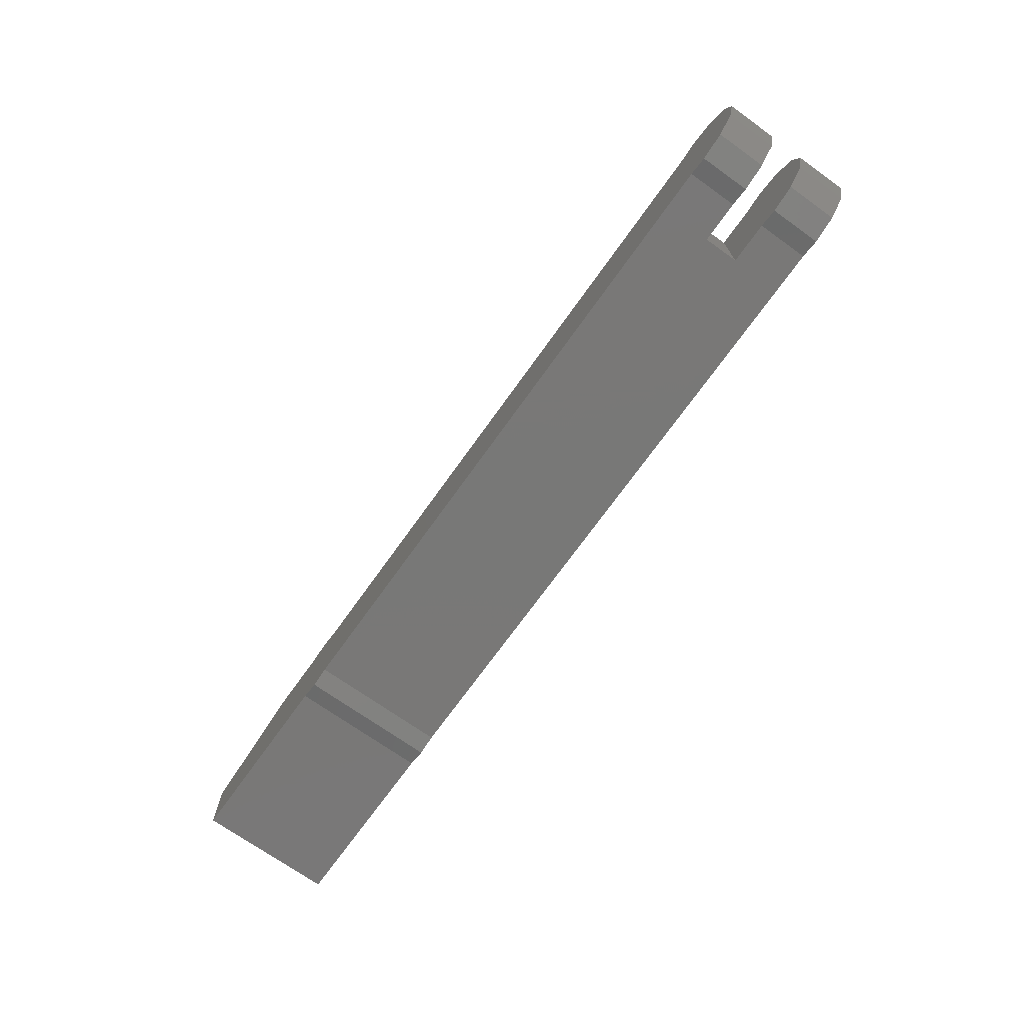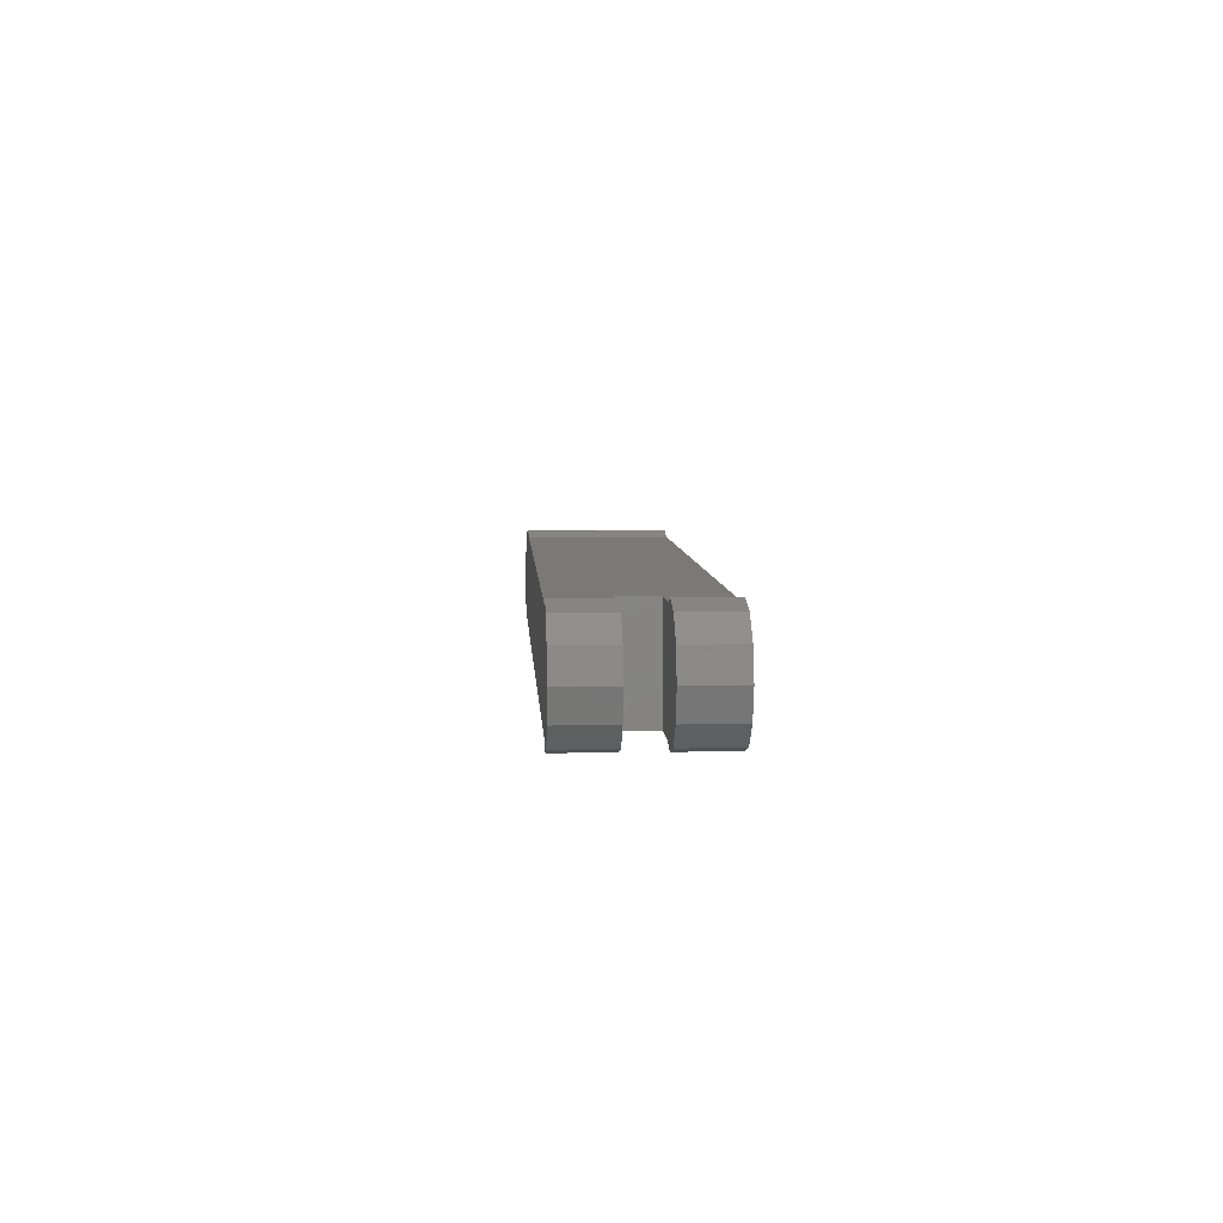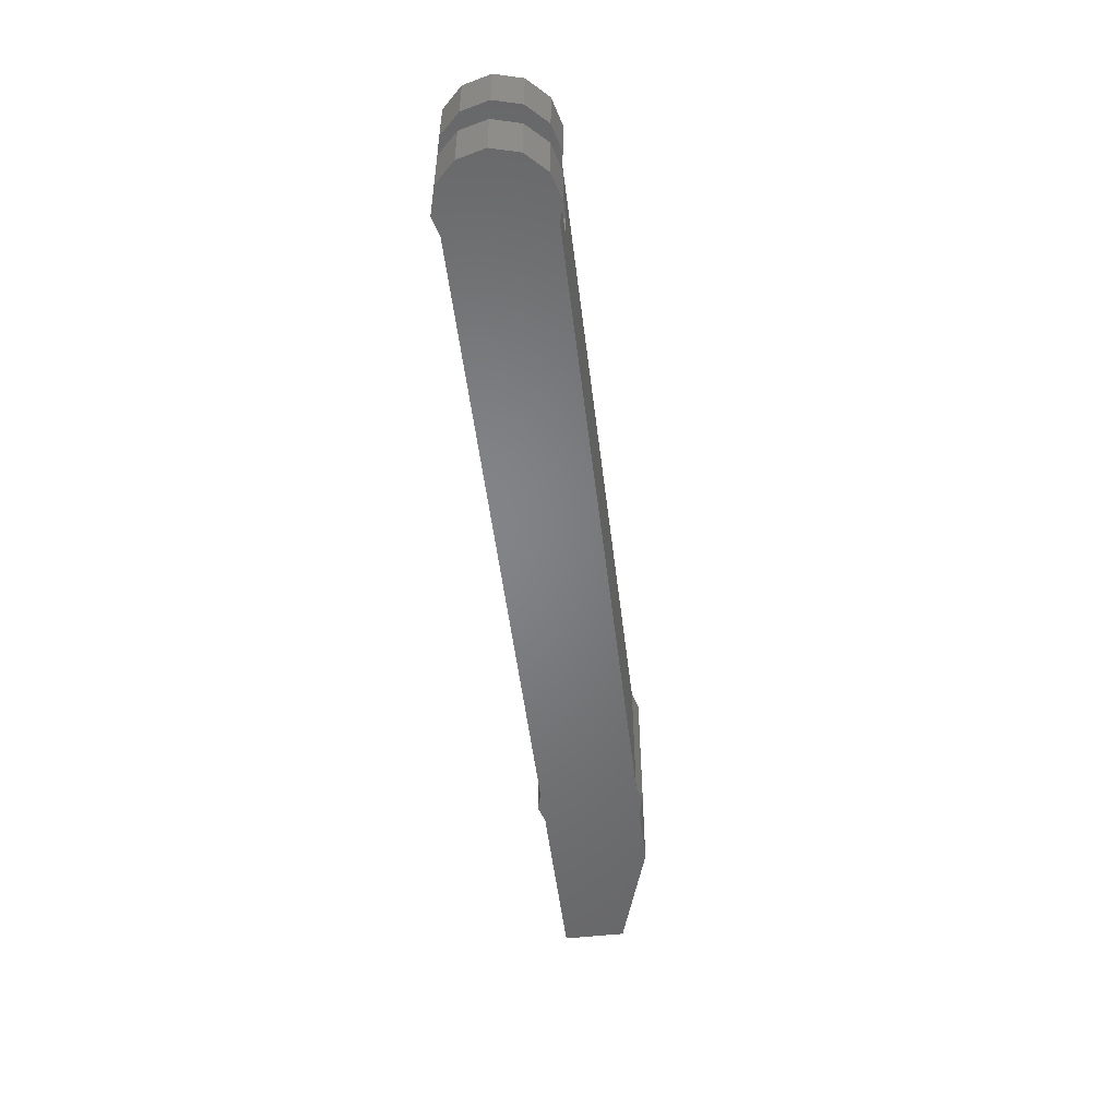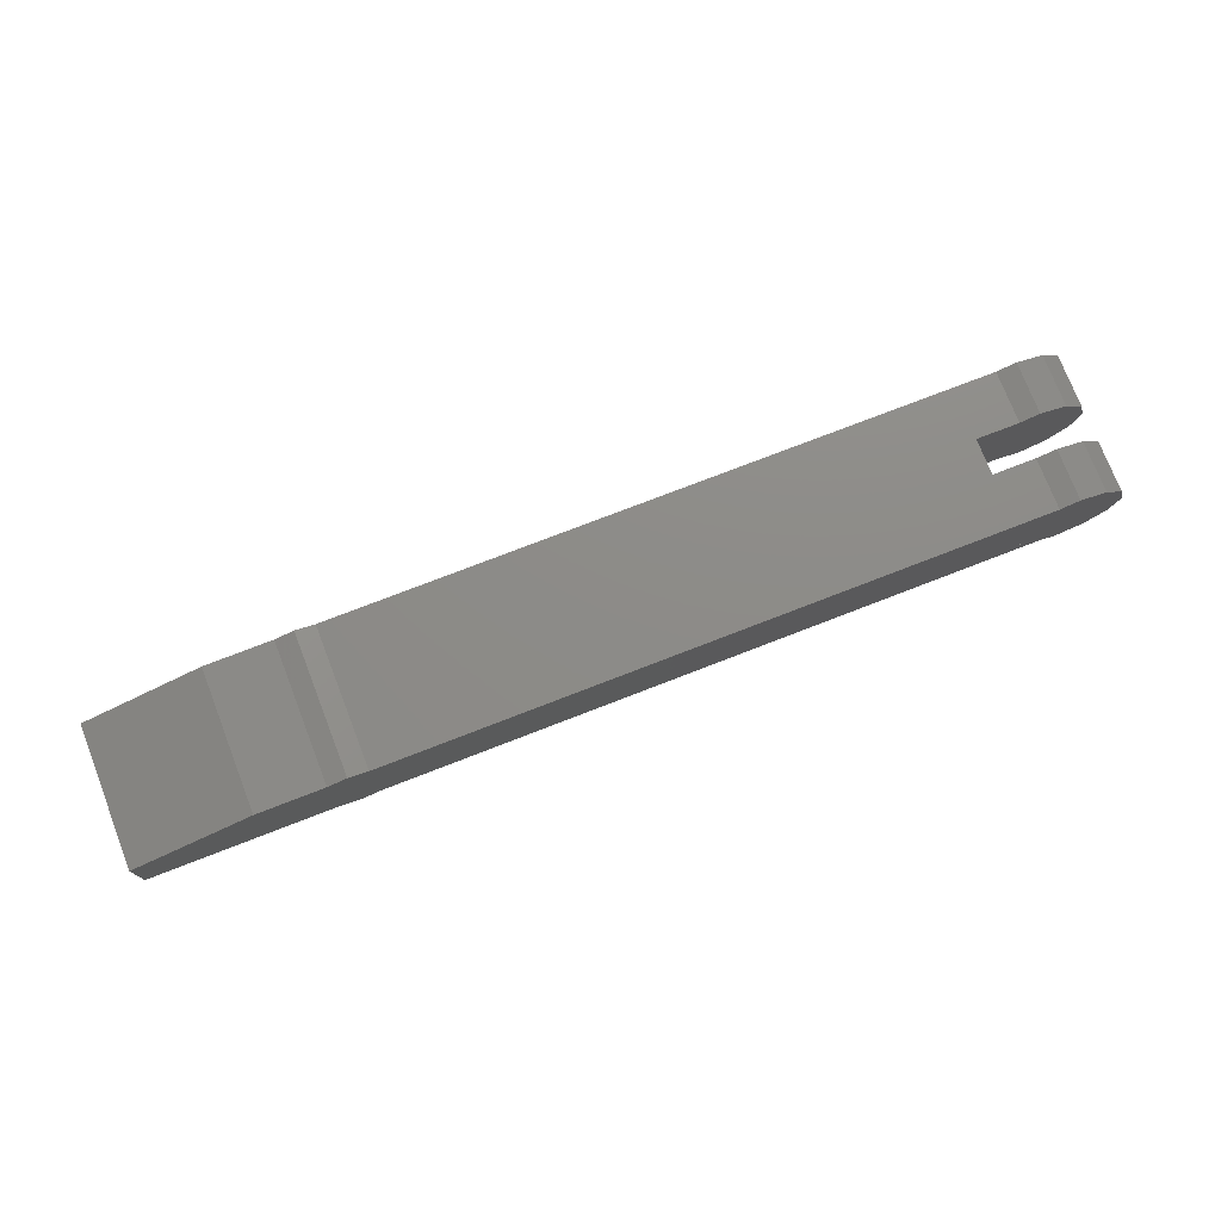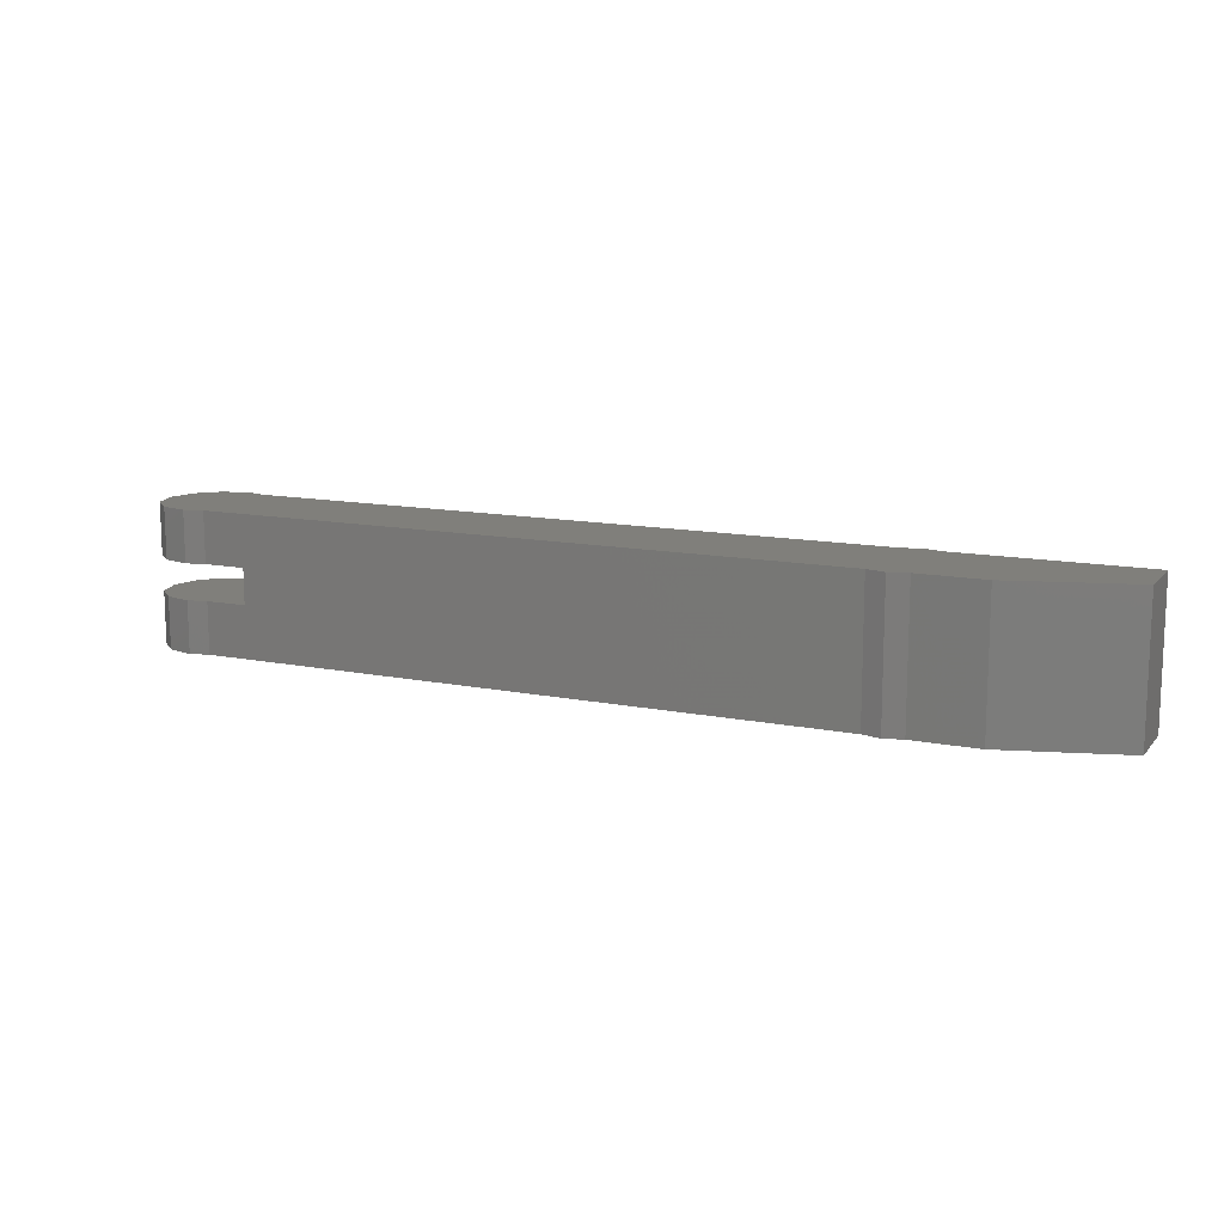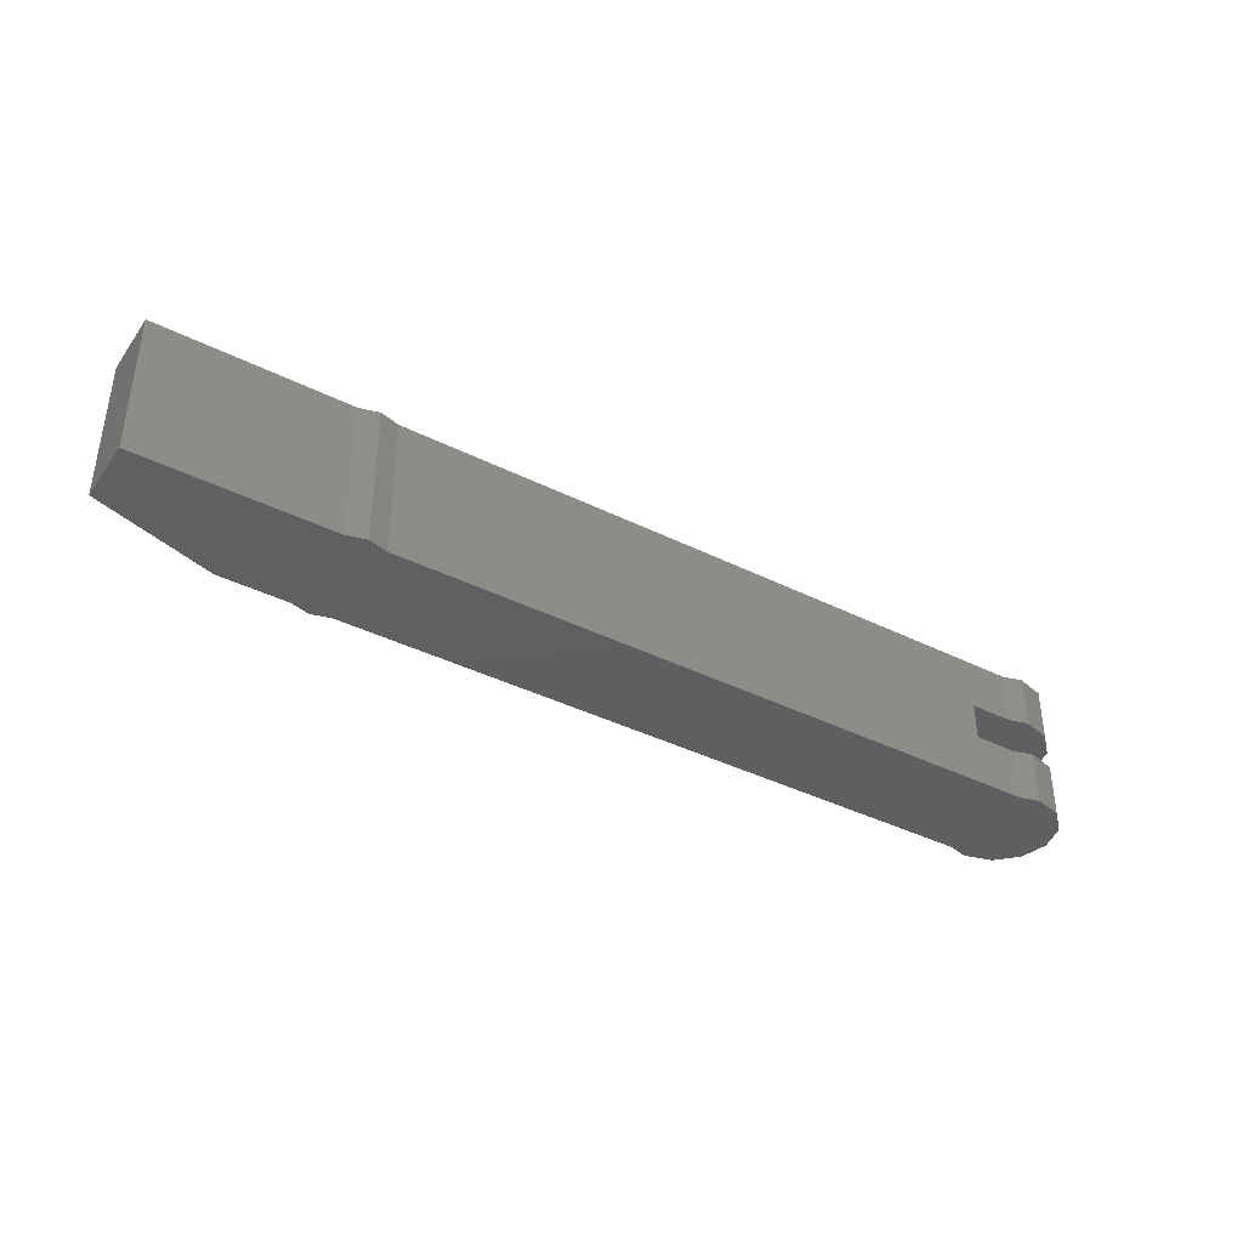
<metadata>
{"format":"stl","ext":"stl","renderer":"f3d","projection":"perspective","resolution":1024,"background":"white","views":[{"elev":-71.1,"azim":54.5,"up":"+Y"},{"elev":6.1,"azim":86.8,"up":"+Y"},{"elev":-51.7,"azim":96.9,"up":"+Z"},{"elev":75.5,"azim":-21.2,"up":"+Y"},{"elev":12.8,"azim":-155.2,"up":"+Z"},{"elev":-39.0,"azim":-32.0,"up":"+Z"}]}
</metadata>
<code>
# stl→obj: 104 verts, 197 faces
v -0.6699 -0.05233 -0.06799
v -0.6512 -0.04733 -0.06799
v -0.6512 -0.04736 0.06801
v -0.6699 -0.05236 0.06801
v -0.6699 0.05367 -0.06797
v -0.6886 0.04867 -0.06797
v -0.6886 0.04864 0.06803
v -0.6699 0.05364 0.06803
v -0.6886 -0.04736 0.06801
v -0.6886 -0.04733 -0.06799
v -0.6169 0.000644 0.06802
v -0.624 0.02714 0.06802
v -0.6434 0.04654 0.06803
v -0.6512 0.04864 0.06803
v -0.6964 0.04654 0.06803
v -0.7158 0.02714 0.06802
v -0.7229 0.000644 0.06802
v -0.7158 -0.02586 0.06801
v -0.6964 -0.04526 0.06801
v -0.6434 -0.04526 0.06801
v -0.624 -0.02586 0.06801
v -0.6512 0.04867 -0.06797
v -0.6434 0.04657 -0.06797
v -0.624 0.02717 -0.06798
v -0.6169 0.000671 -0.06798
v -0.624 -0.02583 -0.06799
v -0.6434 -0.04523 -0.06799
v -0.6964 -0.04523 -0.06799
v -0.7158 -0.02583 -0.06799
v -0.7229 0.000671 -0.06798
v -0.7158 0.02717 -0.06798
v -0.6964 0.04657 -0.06797
v -0.7534 0.04867 -0.06797
v -0.8699 0.01329 -0.06798
v -0.8699 0.01326 0.06802
v -0.7534 0.04864 0.06803
v -0.8699 -0.04736 0.06801
v -0.8699 -0.04733 -0.06799
v -0.7534 -0.04733 -0.06799
v -0.7534 -0.04736 0.06801
v -0.0186 0.04864 0.06803
v -0.0188 0.04858 0.06803
v -0.0188 -0.04727 -0.06799
v -0.0186 -0.04733 -0.06799
v -0.0213 0.0479 0.06803
v -0.0264 -0.0453 0.06801
v -0.0458 -0.02586 0.06801
v -0.0188 -0.0473 0.06801
v -0.0213 -0.04662 0.06801
v -0.0186 -0.04736 0.06801
v -0.0213 -0.04659 -0.06799
v -0.0264 -0.04527 -0.06799
v 9.9e-05 0.04867 -0.06797
v 9.9e-05 -0.04733 -0.06799
v -0.0262 -0.04528 -0.06799
v -0.0458 -0.02583 -0.06799
v -0.0529 0.000671 -0.06798
v -0.0458 0.02717 -0.06798
v -0.0264 0.04657 -0.06797
v -0.0213 0.04793 -0.06797
v -0.0188 0.04861 -0.06797
v -0.0186 0.04867 -0.06797
v 9.9e-05 -0.04736 0.06801
v -0.0262 -0.04531 0.06801
v 9.9e-05 0.04864 0.06803
v -0.0264 0.04654 0.06803
v -0.0458 0.02714 0.06802
v -0.0529 0.000644 0.06802
v 0.046 -0.02583 -0.06799
v 0.0531 0.000671 -0.06798
v 0.0531 0.000661 -0.01698
v 0.046 -0.02584 -0.01699
v 0.0266 -0.04524 -0.01699
v 0.0266 -0.04523 -0.06799
v 9.9e-05 -0.05233 -0.06799
v 9.9e-05 -0.05234 -0.01699
v -0.0186 -0.04734 -0.01699
v -0.0186 0.04866 -0.01697
v 9.9e-05 0.05366 -0.01697
v 9.9e-05 0.05367 -0.06797
v 0.0266 0.04657 -0.06797
v 0.0266 0.04656 -0.01697
v 0.046 0.02716 -0.01698
v 0.046 0.02717 -0.06798
v 9.9e-05 0.05364 0.06803
v 9.9e-05 -0.05236 0.06801
v 0.0266 -0.04526 0.06801
v 0.046 -0.02586 0.06801
v 0.0531 0.000643 0.06802
v 0.046 0.02714 0.06802
v 0.0266 0.04654 0.06803
v -0.0599 -0.04734 -0.01699
v -0.0599 -0.04735 0.01791
v -0.0186 -0.04735 0.01791
v 9.9e-05 0.05365 0.01793
v -0.0186 0.04865 0.01793
v -0.0599 0.04866 -0.01697
v -0.0599 0.04865 0.01793
v 0.0266 -0.04525 0.01791
v 0.046 -0.02585 0.01791
v 0.0531 0.000654 0.01792
v 9.9e-05 -0.05235 0.01791
v 0.046 0.02715 0.01792
v 0.0266 0.04655 0.01793
f 1 2 3
f 3 4 1
f 5 6 7
f 7 8 5
f 1 4 9
f 9 10 1
f 4 3 9
f 11 12 13
f 13 14 7
f 13 7 15
f 11 13 15
f 15 16 17
f 17 18 19
f 15 17 19
f 11 15 19
f 19 9 3
f 19 3 20
f 11 19 20
f 11 20 21
f 5 8 14
f 14 22 5
f 8 7 14
f 6 5 22
f 22 23 24
f 22 24 25
f 26 27 2
f 25 26 2
f 22 25 2
f 10 28 29
f 2 10 29
f 29 30 31
f 2 29 31
f 22 2 31
f 31 32 6
f 22 31 6
f 2 1 10
f 33 34 35
f 35 36 33
f 37 38 39
f 39 40 37
f 38 34 33
f 33 39 38
f 38 37 35
f 35 34 38
f 33 36 7
f 7 6 33
f 40 36 35
f 35 37 40
f 19 40 9
f 10 9 40
f 40 39 10
f 33 6 32
f 41 14 13
f 13 42 41
f 27 43 44
f 44 2 27
f 19 18 40
f 36 40 18
f 18 17 36
f 17 16 36
f 16 15 36
f 15 7 36
f 29 28 39
f 32 31 33
f 31 30 33
f 33 30 29
f 29 39 33
f 28 10 39
f 12 45 42
f 42 13 12
f 11 46 47
f 48 49 21
f 21 20 48
f 20 3 50
f 50 48 20
f 26 51 43
f 43 27 26
f 51 26 25
f 25 52 51
f 53 54 55
f 53 55 52
f 53 52 56
f 53 56 57
f 53 57 58
f 53 58 59
f 53 59 60
f 61 60 24
f 24 23 61
f 23 22 62
f 62 61 23
f 49 63 64
f 48 63 49
f 51 54 43
f 24 60 59
f 55 54 51
f 65 45 66
f 65 66 67
f 65 67 68
f 65 68 47
f 65 47 64
f 65 64 63
f 46 11 21
f 21 49 64
f 45 65 42
f 61 53 60
f 69 70 71
f 71 72 69
f 72 73 74
f 74 69 72
f 75 74 73
f 73 76 75
f 77 44 75
f 75 76 77
f 78 79 80
f 80 62 78
f 81 80 79
f 79 82 81
f 82 83 84
f 84 81 82
f 71 70 84
f 84 83 71
f 85 41 65
f 75 44 54
f 66 45 12
f 12 11 47
f 47 68 12
f 68 67 12
f 67 66 12
f 59 58 24
f 58 57 24
f 56 25 24
f 24 57 56
f 56 52 25
f 63 50 86
f 63 86 87
f 63 87 88
f 63 88 89
f 89 90 91
f 63 89 91
f 65 63 91
f 65 91 85
f 53 62 80
f 53 80 81
f 54 53 81
f 84 70 69
f 81 84 69
f 54 81 69
f 54 69 74
f 54 74 75
f 44 77 92
f 2 44 92
f 3 2 92
f 3 92 93
f 50 3 93
f 94 50 93
f 41 85 95
f 95 96 41
f 97 78 62
f 97 62 22
f 97 22 14
f 98 97 14
f 98 14 41
f 98 41 96
f 88 87 99
f 99 100 88
f 89 88 100
f 100 101 89
f 86 50 94
f 94 102 86
f 91 90 103
f 103 104 91
f 85 91 104
f 104 95 85
f 87 86 102
f 102 99 87
f 90 89 101
f 101 103 90
f 97 92 77
f 78 97 77
f 77 76 73
f 77 73 72
f 71 83 82
f 72 71 82
f 77 72 82
f 77 82 79
f 78 77 79
f 93 92 97
f 97 98 93
f 104 103 101
f 104 101 100
f 95 104 100
f 99 102 94
f 100 99 94
f 95 100 94
f 96 95 94
f 98 96 94
f 98 94 93

</code>
